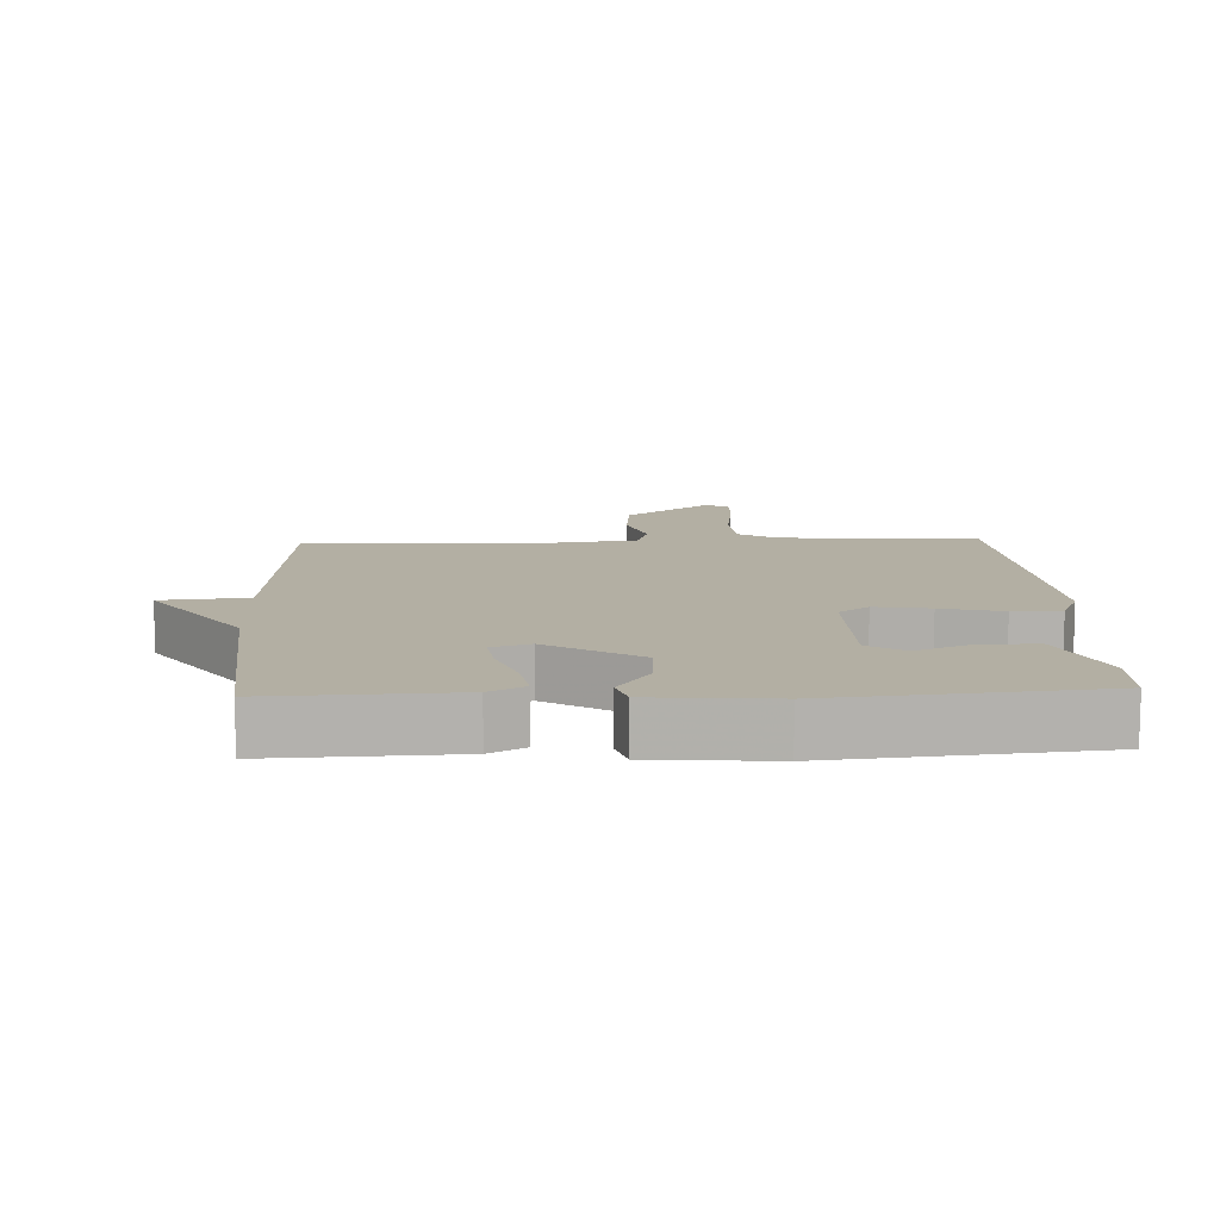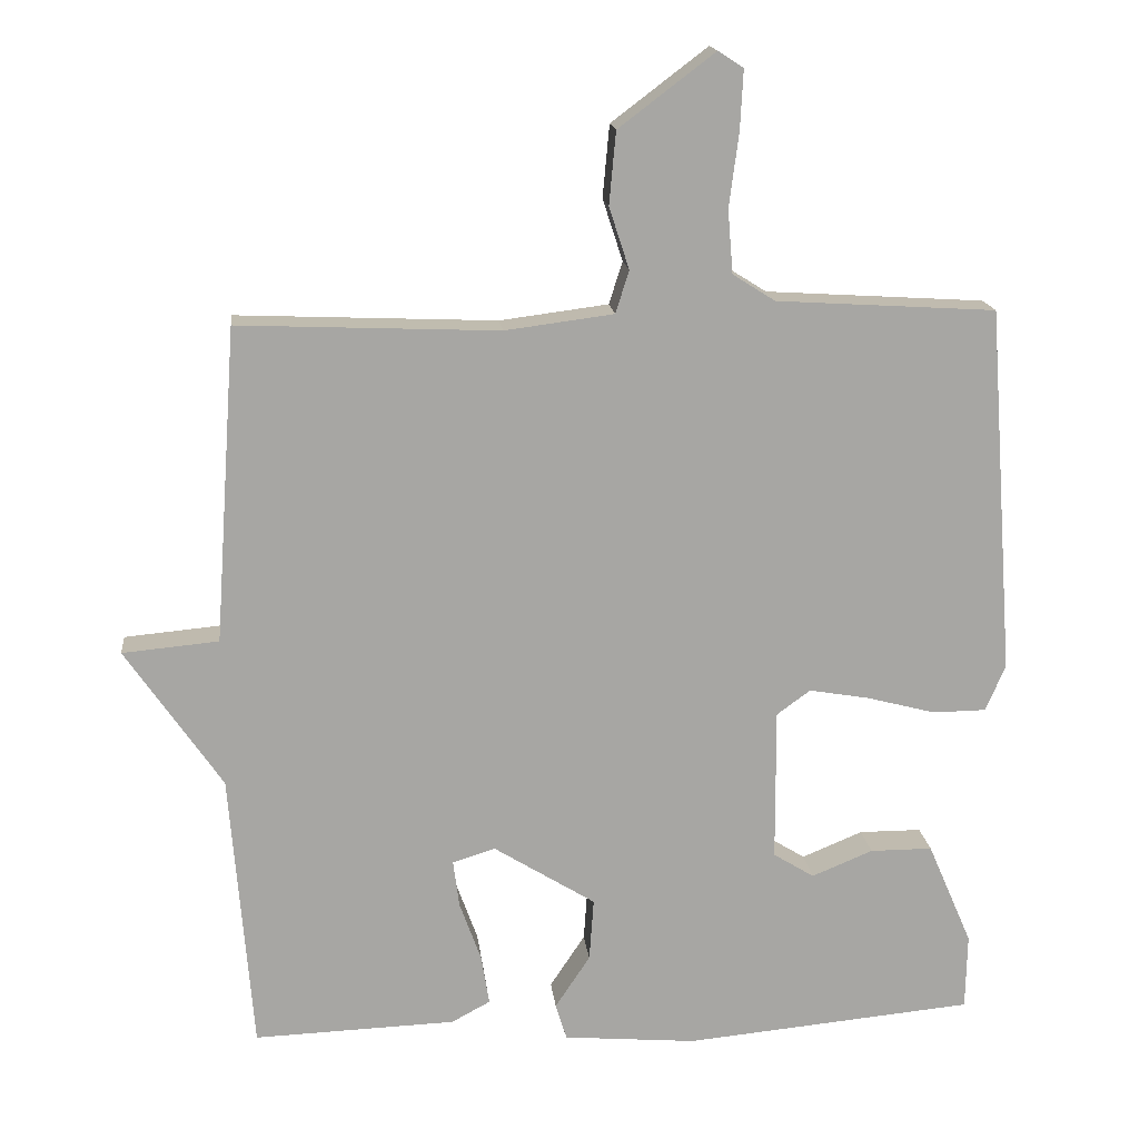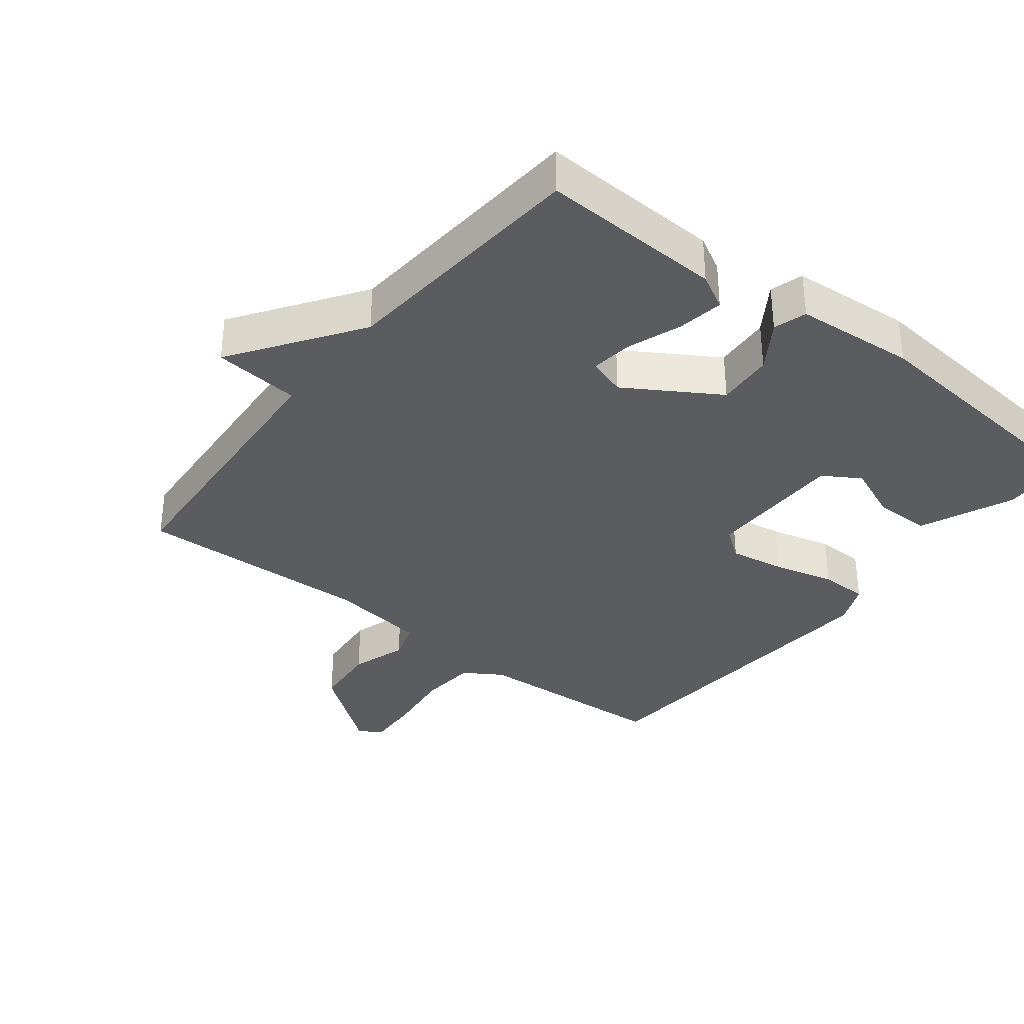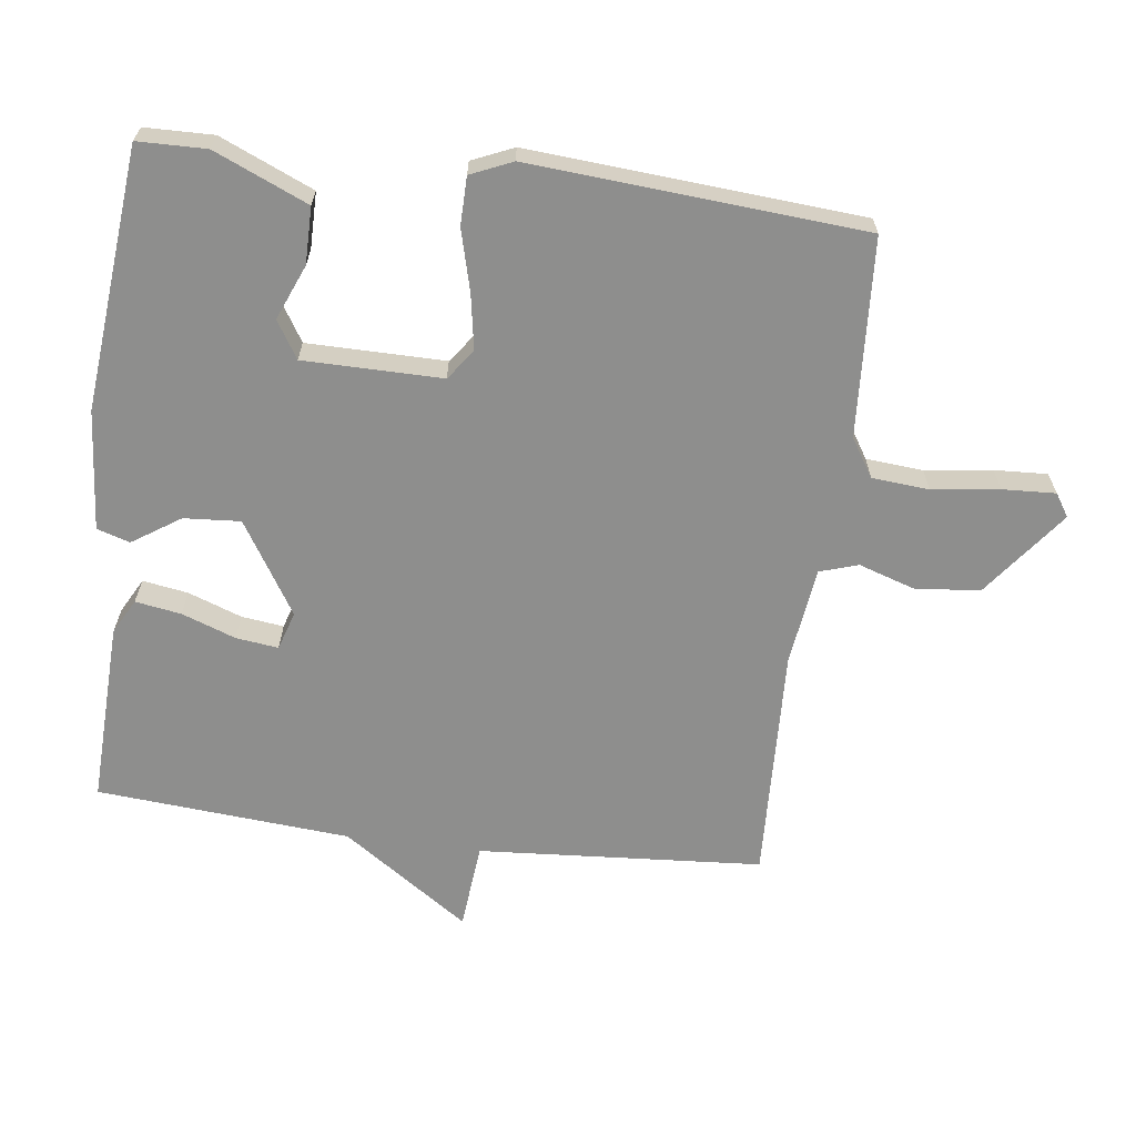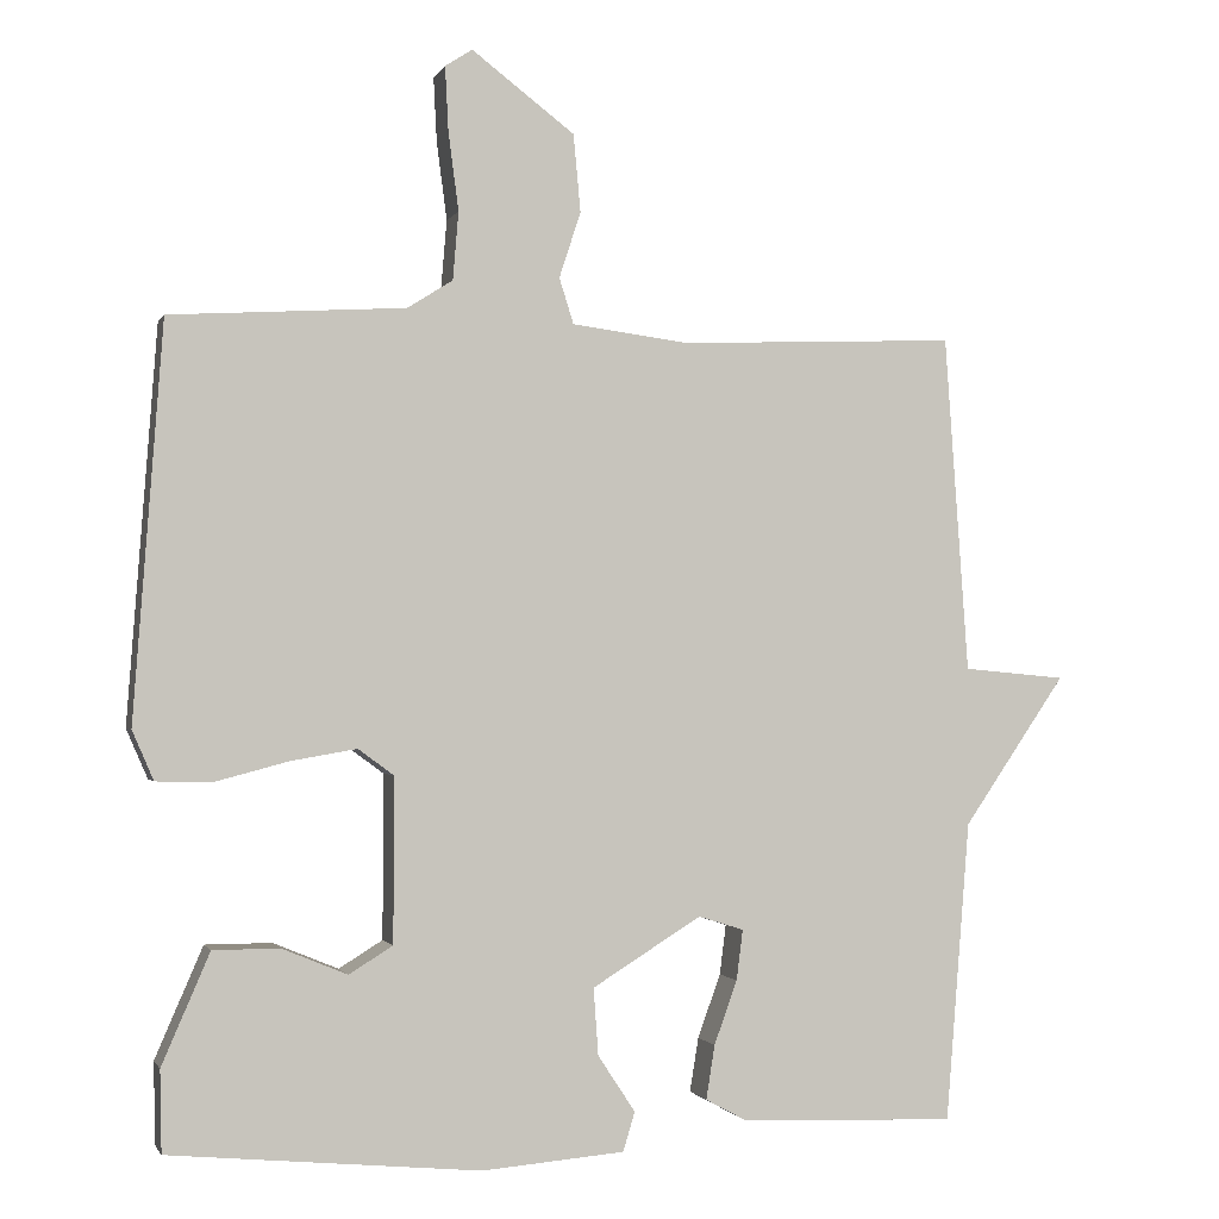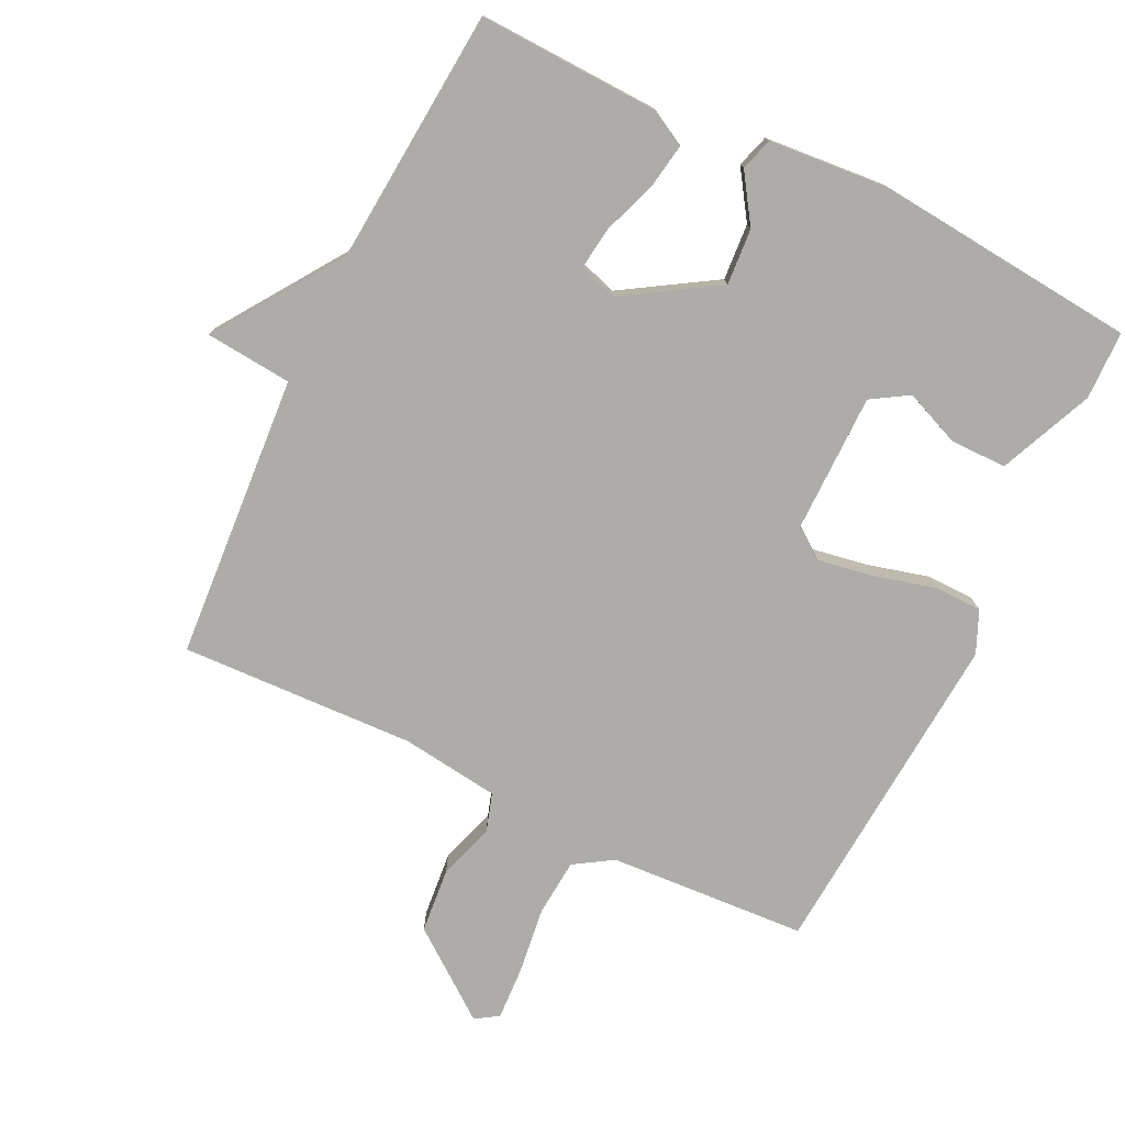
<metadata>
{"format":"obj","ext":"obj","renderer":"f3d","projection":"perspective","resolution":1024,"background":"white","views":[{"elev":11.1,"azim":177.5,"up":"+Y"},{"elev":16.2,"azim":174.0,"up":"+Z"},{"elev":-34.8,"azim":141.8,"up":"+Y"},{"elev":-64.9,"azim":-97.3,"up":"+Y"},{"elev":-1.2,"azim":-15.3,"up":"+Z"},{"elev":-76.8,"azim":154.1,"up":"+Y"}]}
</metadata>
<code>
v 0.5 0.07 0.5
v 0.53 0.07 0.077
v 0.659 0.07 0.065
v 0.53 0.07 -0.123
v 0.5 0.07 -0.5
v 0.229 0.07 -0.49
v 0.177 0.07 -0.462
v 0.188 0.07 -0.394
v 0.217 0.07 -0.314
v 0.225 0.07 -0.251
v 0.168 0.07 -0.233
v 0.031 0.07 -0.318
v 0.037 0.07 -0.402
v 0.084 0.07 -0.473
v 0.069 0.07 -0.522
v -0.11 0.07 -0.537
v -0.5 0.07 -0.5
v -0.502 0.07 -0.398
v -0.442 0.07 -0.259
v -0.358 0.07 -0.259
v -0.276 0.07 -0.293
v -0.221 0.07 -0.259
v -0.22 0.07 -0.053
v -0.265 0.07 -0.02
v -0.347 0.07 -0.034
v -0.438 0.07 -0.058
v -0.51 0.07 -0.057
v -0.537 0.07 0.005
v -0.5 0.07 0.5
v -0.205 0.07 0.518
v -0.148 0.07 0.554
v -0.141 0.07 0.639
v -0.154 0.07 0.739
v -0.158 0.07 0.818
v -0.124 0.07 0.84
v 0.005 0.07 0.742
v 0.014 0.07 0.645
v -0.013 0.07 0.562
v 0.005 0.07 0.505
v 0.151 0.07 0.486
v 0.5 0 0.5
v 0.53 0 0.077
v 0.659 0 0.065
v 0.53 0 -0.123
v 0.5 0 -0.5
v 0.229 0 -0.49
v 0.177 0 -0.462
v 0.188 0 -0.394
v 0.217 0 -0.314
v 0.225 0 -0.251
v 0.168 0 -0.233
v 0.031 0 -0.318
v 0.037 0 -0.402
v 0.084 0 -0.473
v 0.069 0 -0.522
v -0.11 0 -0.537
v -0.5 0 -0.5
v -0.502 0 -0.398
v -0.442 0 -0.259
v -0.358 0 -0.259
v -0.276 0 -0.293
v -0.221 0 -0.259
v -0.22 0 -0.053
v -0.265 0 -0.02
v -0.347 0 -0.034
v -0.438 0 -0.058
v -0.51 0 -0.057
v -0.537 0 0.005
v -0.5 0 0.5
v -0.205 0 0.518
v -0.148 0 0.554
v -0.141 0 0.639
v -0.154 0 0.739
v -0.158 0 0.818
v -0.124 0 0.84
v 0.005 0 0.742
v 0.014 0 0.645
v -0.013 0 0.562
v 0.005 0 0.505
v 0.151 0 0.486
f 36 37 38
f 35 36 38
f 34 35 38
f 33 34 38
f 32 33 38
f 31 32 38 39
f 30 31 39
f 30 39 40
f 29 30 40
f 28 29 40
f 27 28 40
f 26 27 40
f 25 26 40
f 19 20 21
f 18 19 21
f 17 18 21
f 16 17 21
f 15 16 21
f 14 15 21
f 13 14 21 22
f 12 13 22 23
f 7 8 9
f 6 7 9
f 5 6 9
f 4 5 9
f 4 9 10
f 3 4 10
f 2 3 10
f 1 2 10 11
f 24 25 40 1
f 23 24 1 11
f 11 12 23
f 78 77 76
f 78 76 75
f 78 75 74
f 78 74 73
f 78 73 72
f 79 78 72 71
f 79 71 70
f 80 79 70
f 80 70 69
f 80 69 68
f 80 68 67
f 80 67 66
f 80 66 65
f 61 60 59
f 61 59 58
f 61 58 57
f 61 57 56
f 61 56 55
f 61 55 54
f 62 61 54 53
f 63 62 53 52
f 49 48 47
f 49 47 46
f 49 46 45
f 49 45 44
f 50 49 44
f 50 44 43
f 50 43 42
f 51 50 42 41
f 41 80 65 64
f 51 41 64 63
f 63 52 51
f 1 41 42 2
f 2 42 43 3
f 3 43 44 4
f 4 44 45 5
f 5 45 46 6
f 6 46 47 7
f 7 47 48 8
f 8 48 49 9
f 9 49 50 10
f 10 50 51 11
f 11 51 52 12
f 12 52 53 13
f 13 53 54 14
f 14 54 55 15
f 15 55 56 16
f 16 56 57 17
f 17 57 58 18
f 18 58 59 19
f 19 59 60 20
f 20 60 61 21
f 21 61 62 22
f 22 62 63 23
f 23 63 64 24
f 24 64 65 25
f 25 65 66 26
f 26 66 67 27
f 27 67 68 28
f 28 68 69 29
f 29 69 70 30
f 30 70 71 31
f 31 71 72 32
f 32 72 73 33
f 33 73 74 34
f 34 74 75 35
f 35 75 76 36
f 36 76 77 37
f 37 77 78 38
f 38 78 79 39
f 39 79 80 40
f 40 80 41 1

</code>
